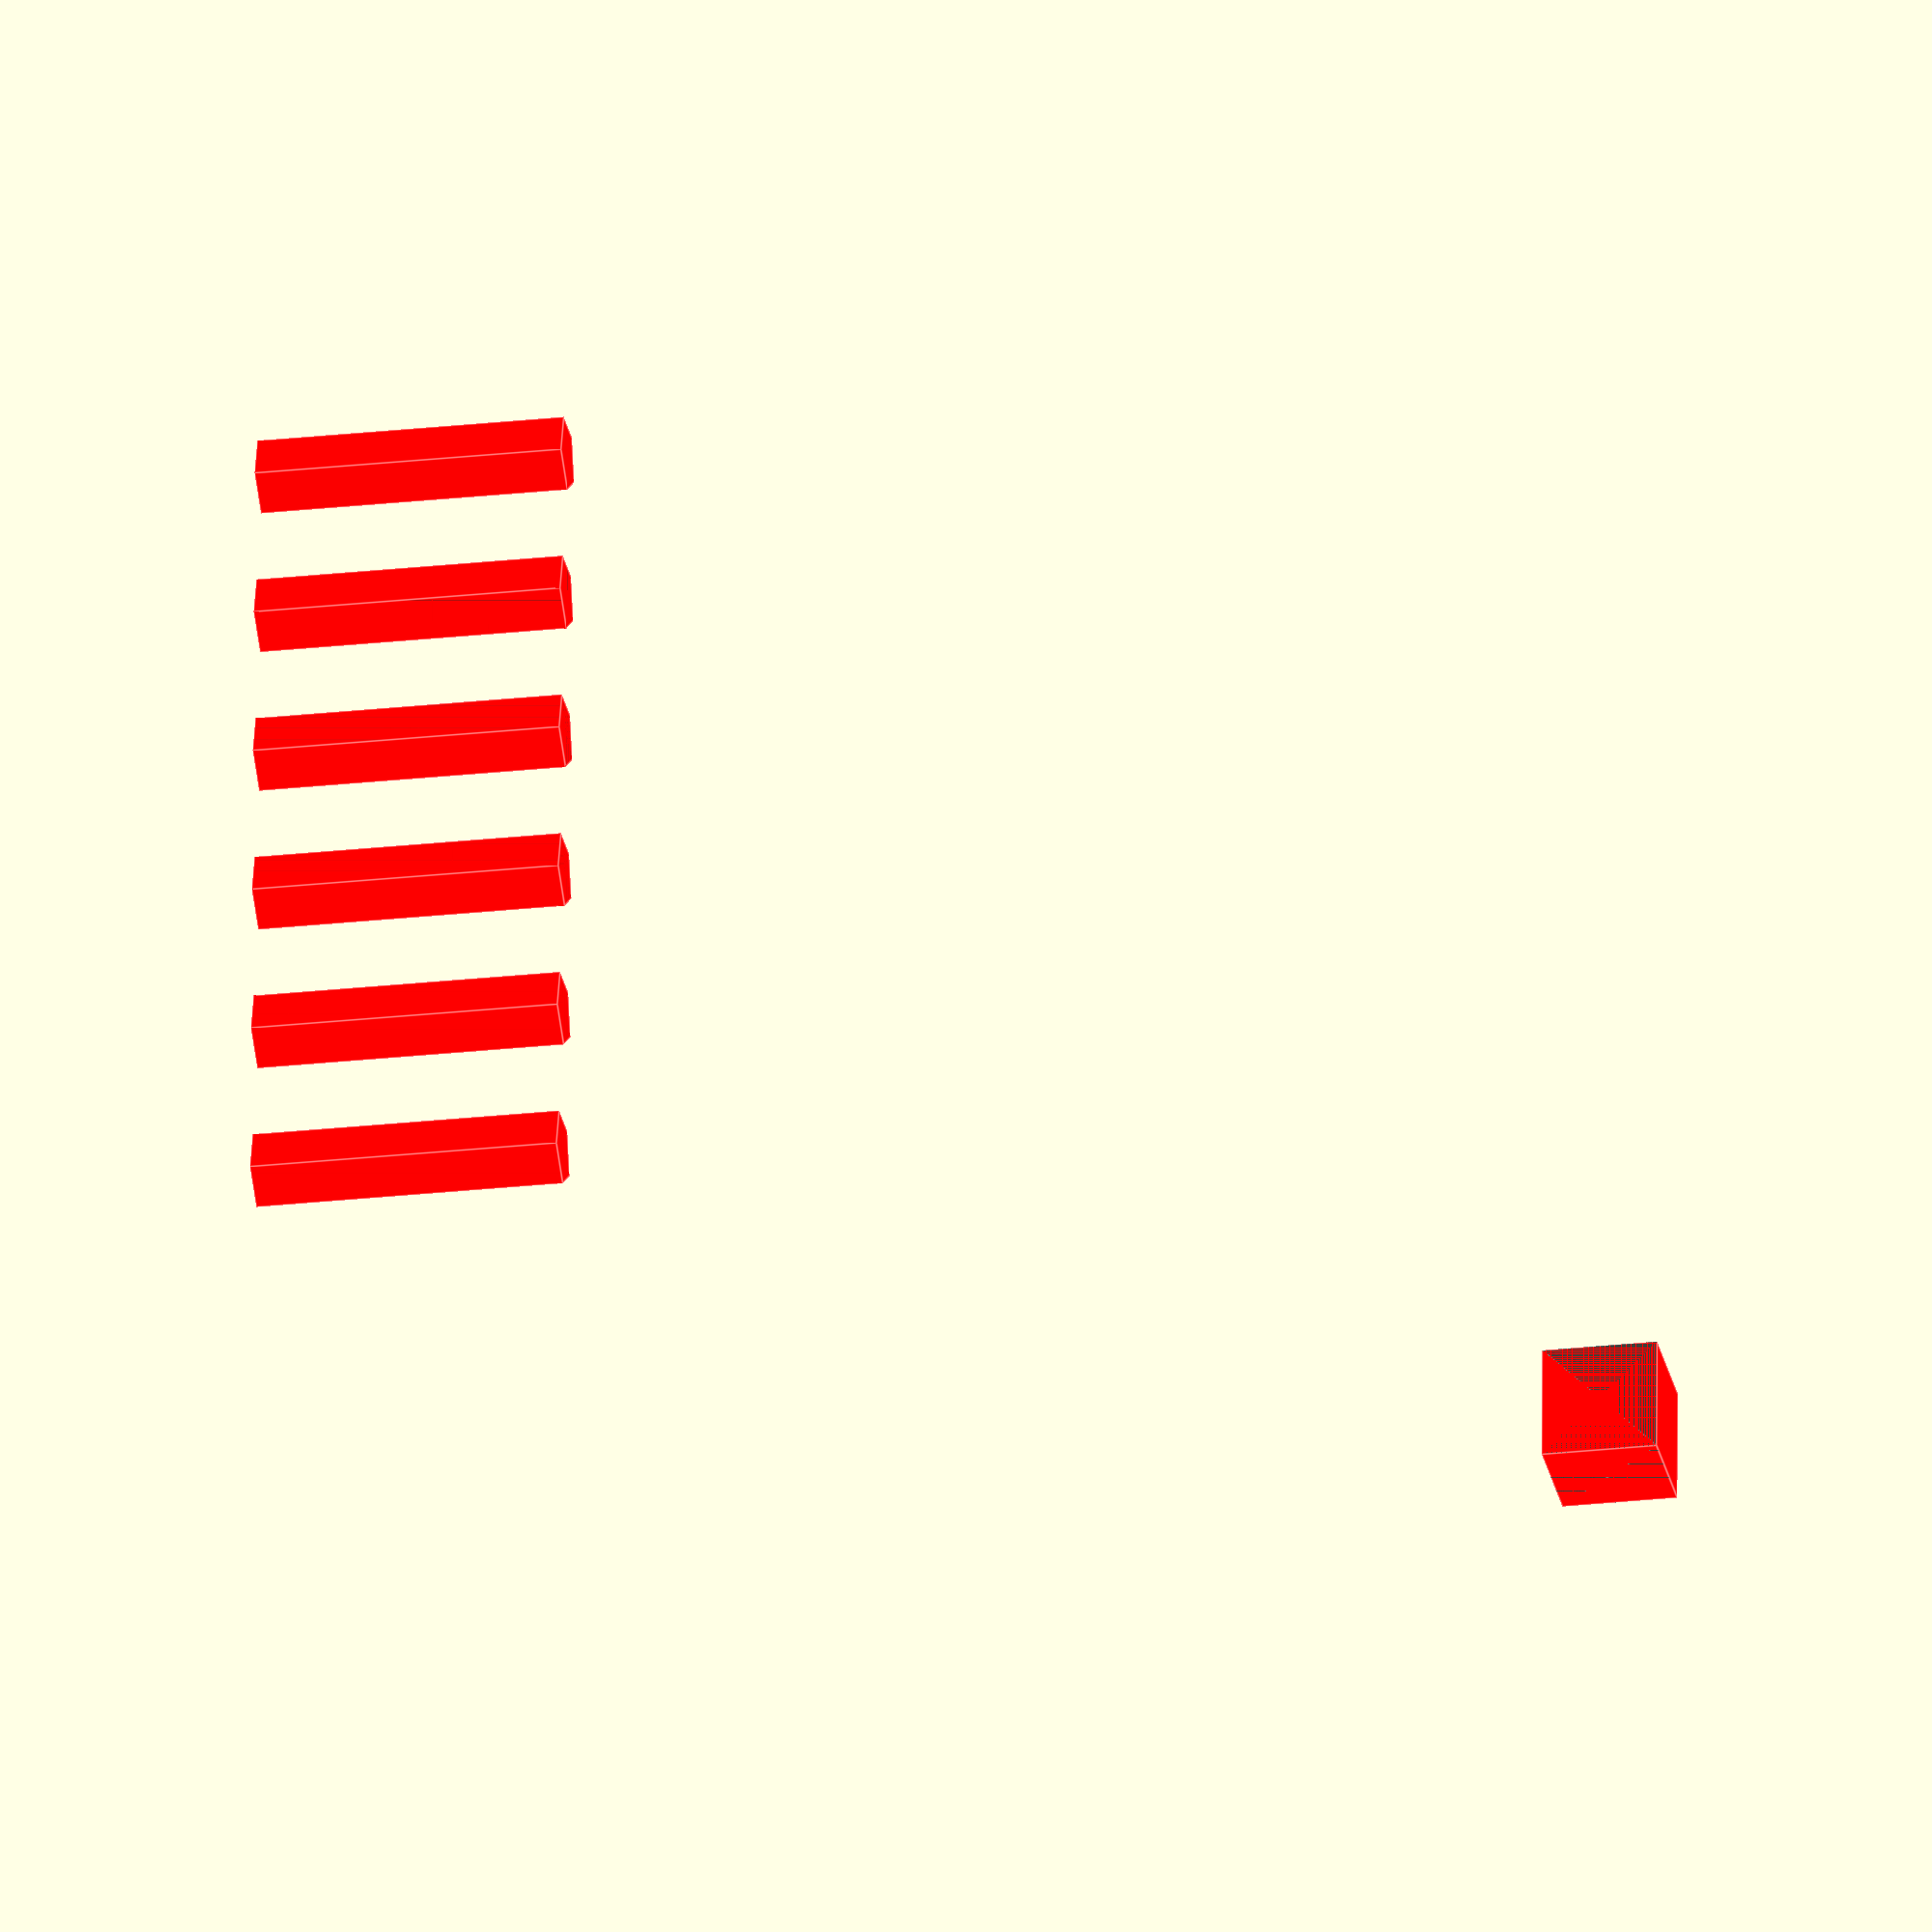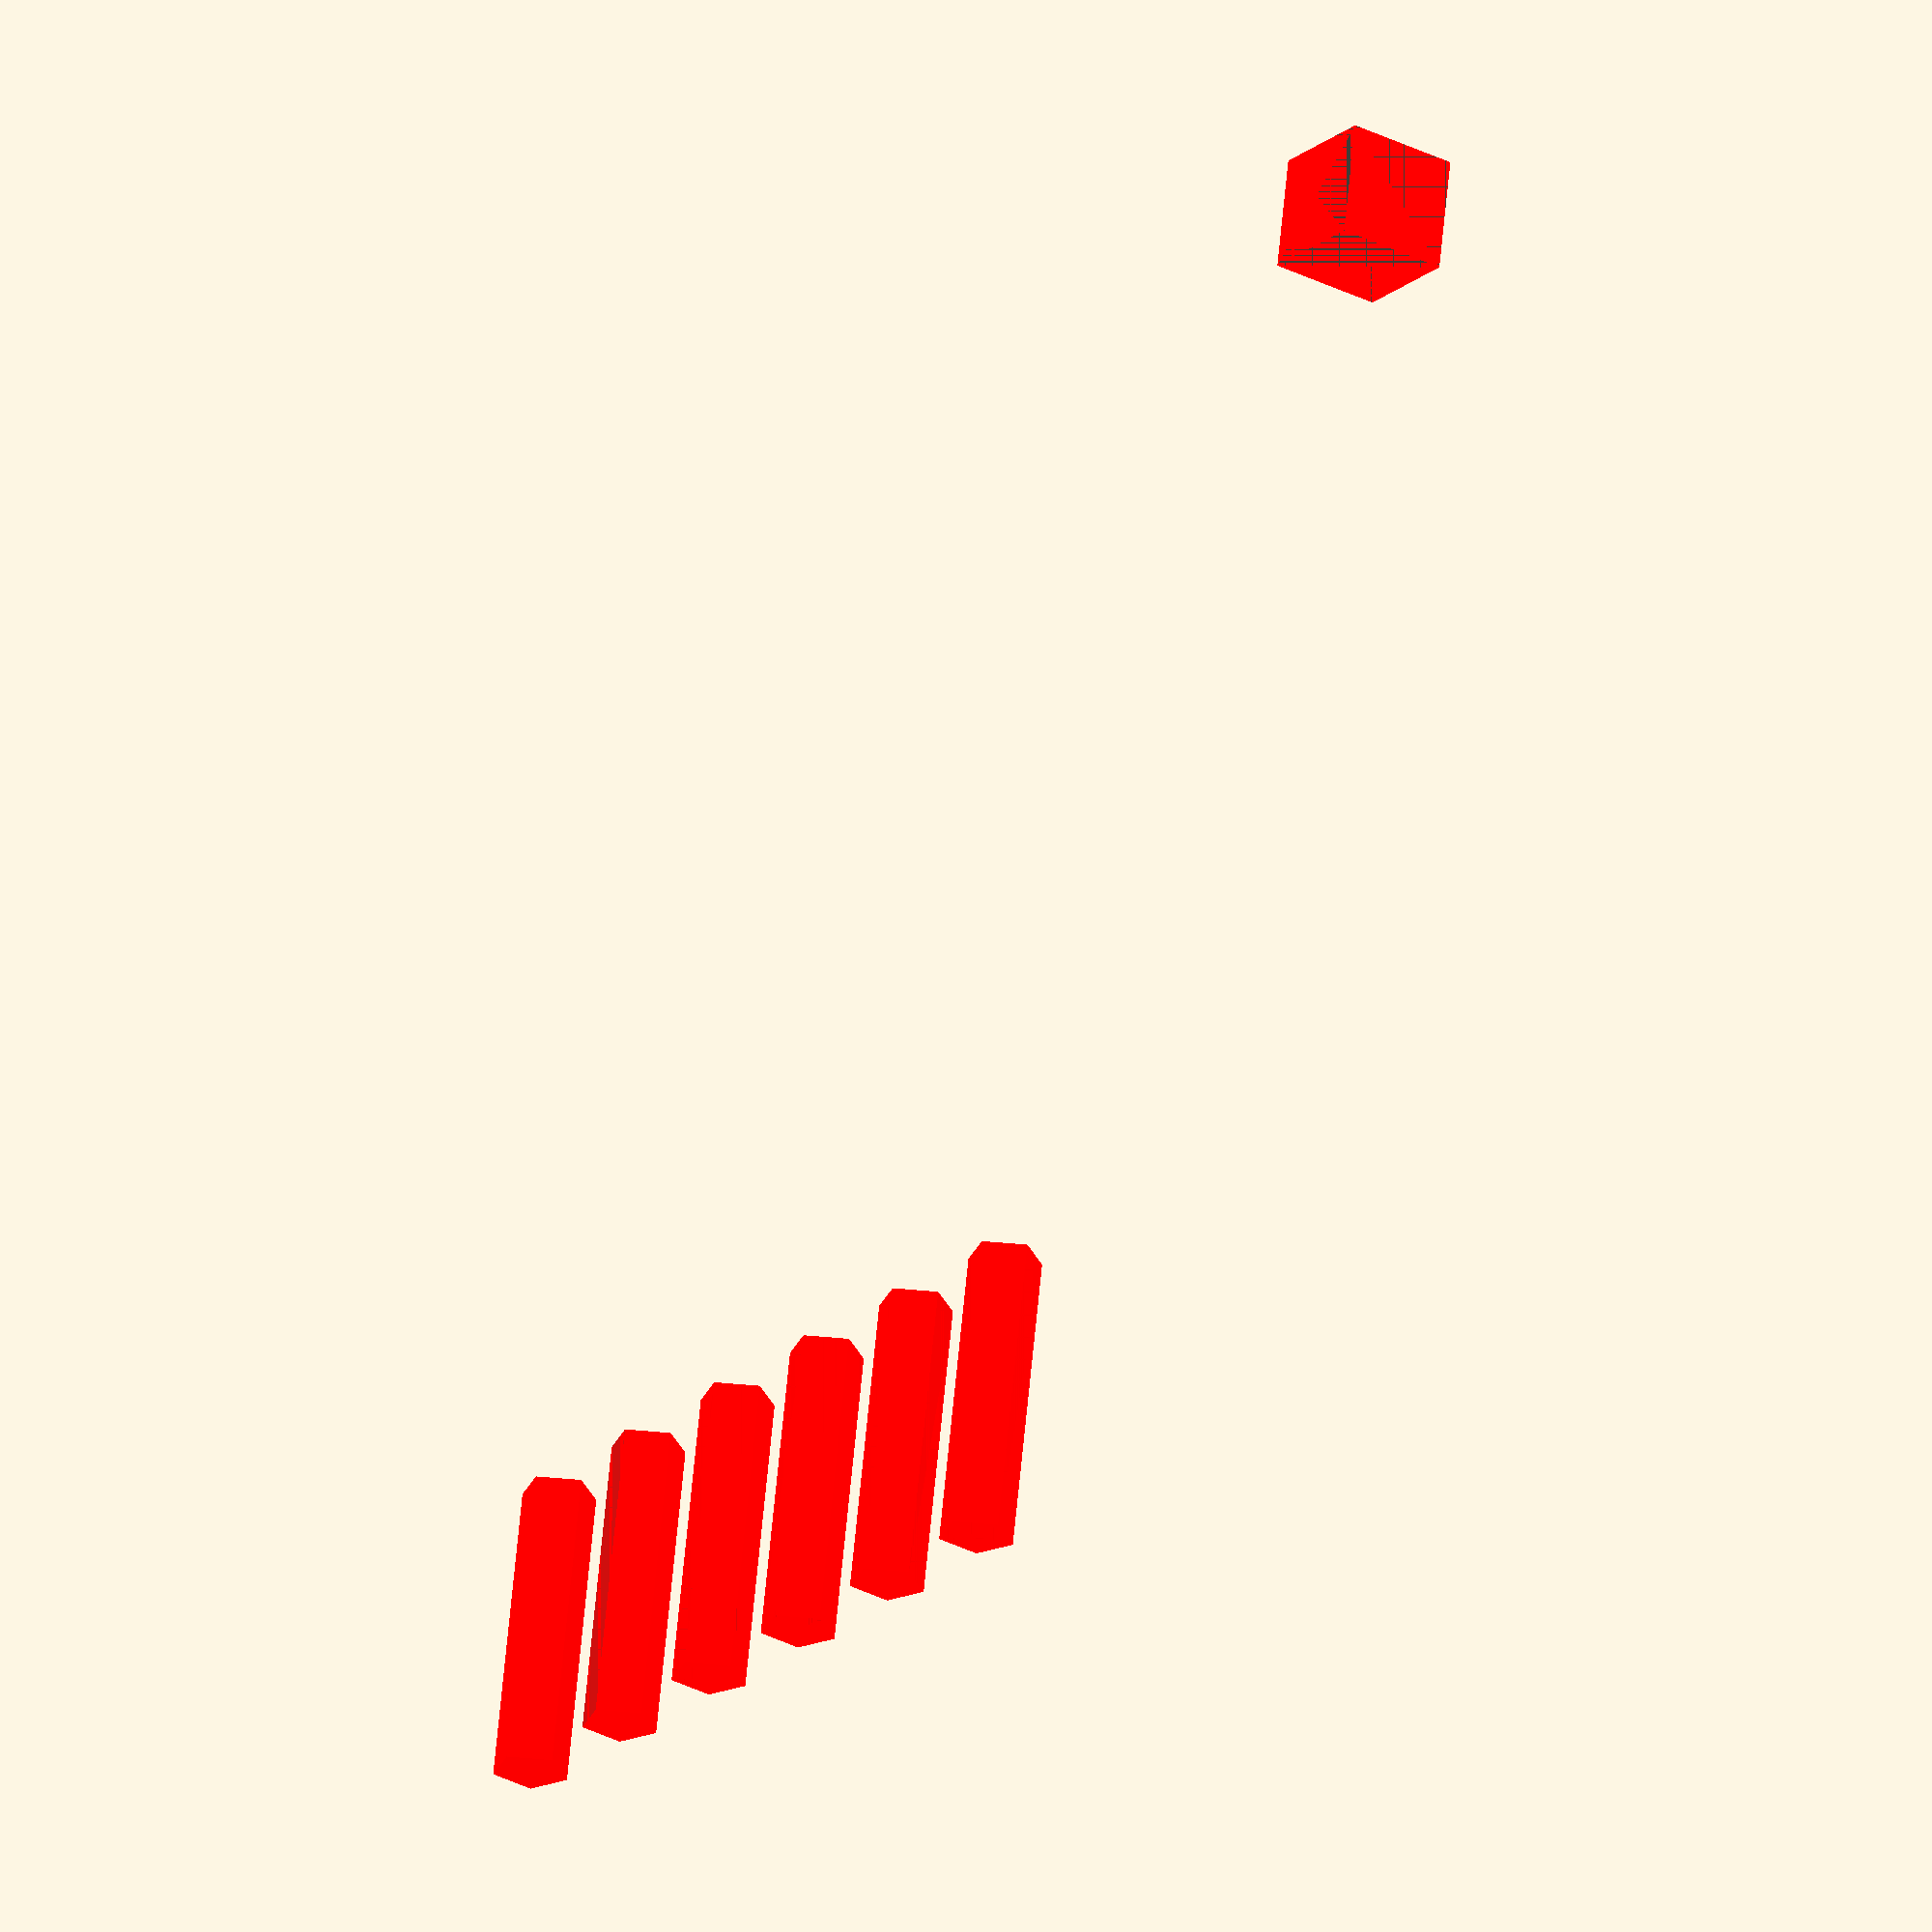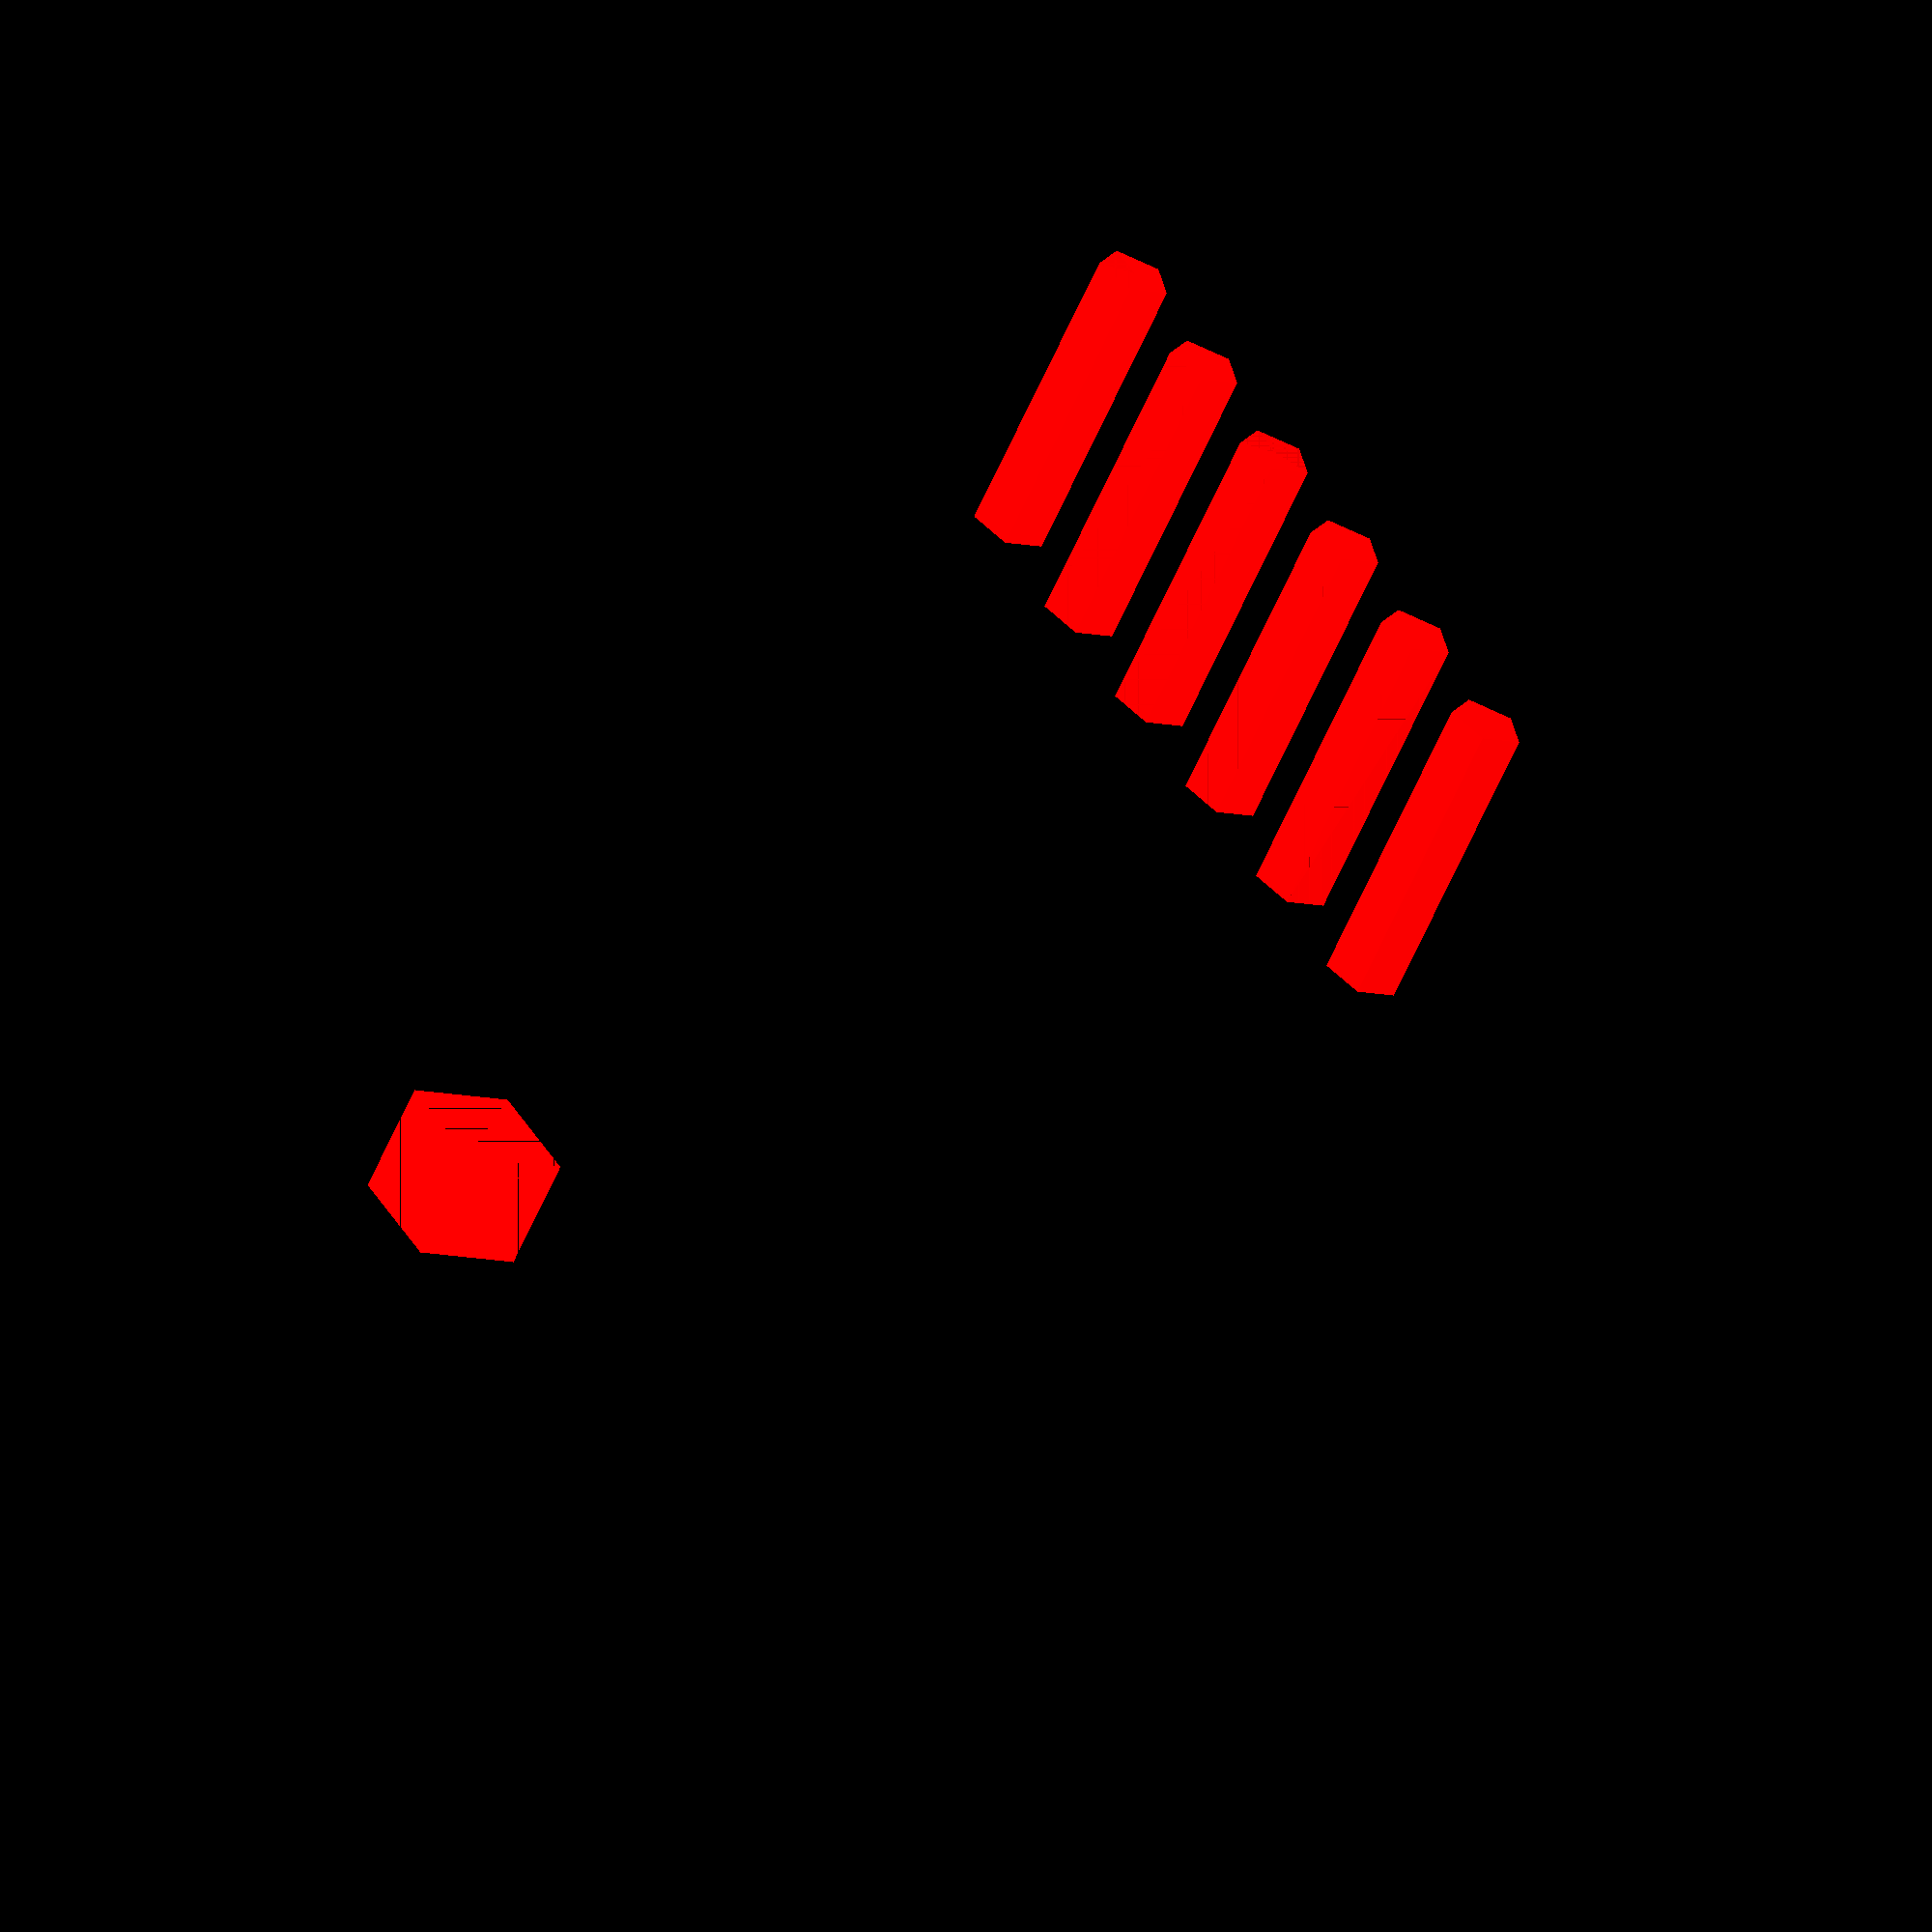
<openscad>
/*
- Autocoloring of Objects
- differentiation between different types of objects by funktion for the
    * The main objects aka taht waht I want to print --> {blue, orange, yellow, green}
        * a possible Enviroment object where the object will be attached to/ or has to fit in {S/W/ Grey}
    * The Cutting objects that are used to shape the Main objects {Red}
    * The Adding Objects that are used to shape the Main objects {Magenta}
*/
DesignStatus="Color_Test_1";//["Color_Test_2","Color_Test_3"]

Number=7;
ColorDist=255/Number;
CubeSize=5;
alpha=1;

module __Customizer_Limit__ () {}  // bevfore these the variables are usable in the cutomizer
shown_by_customizer = false;

//Test_Object();

function CUTTING_COLORS(I)=[0,(ColorDist/256)*I,1];

if(DesignStatus=="Color_Test_1"){
    see_me_in_colourful(){
        translate([CubeSize*Number,0,Number+Number*CubeSize]){
            cube(CubeSize*0.75);
            cube(CubeSize*0.75);
        }
        translate([CubeSize*0,0,0]){
            cylinder(h=10,d=CubeSize*0.5);
        }
        translate([CubeSize*1,0,0]){
            cylinder(h=10,d=CubeSize*0.5);
        }
        translate([CubeSize*2,0,0]){
            cylinder(h=10,d=CubeSize*0.5);
        }
        translate([CubeSize*3,0,0]){
            cylinder(h=10,d=CubeSize*0.5);
        }
        translate([CubeSize*4,0,0]){
            cylinder(h=10,d=CubeSize*0.5);
        }
        translate([CubeSize*5,0,0]){
            cylinder(h=10,d=CubeSize*0.5);
        }
    }
}
//module Test_Object(){
//    for (i=[0:1:Number-1]){
//        translate([CubeSize*(i),0,Number+Number*CubeSize]){
//            see_me_in_colourful(    (ColorDist/256)*i,
//                                    0,
//                                    1,
//                                    0.5) {sphere(r=CubeSize/2);}
//        }
//        translate([CubeSize*(i),Number+Number*CubeSize,Number+Number*CubeSize]){
//            see_me_in_colourful() {cube(CubeSize*0.75);}
//        }
//    }
//}

//ColorCubeDELTA_Start
//ColorCubeDELTA_End

//for(j=[0:1:Number-1]){
//    for(i=[0:1:Number-1]){
//        for(k=[0:1:Number-1]){
//            see_me_in_colourful(  ((ColorDist/256)*i),
//                                  ((ColorDist/256)*j),
//                                  ((ColorDist/256)*k),    
//                                  alpha){
//                translate([CubeSize*i,CubeSize*j,CubeSize*k]){
//                    cube(CubeSize-CubeSize/5);
//                    //echo("i",(Number*i/256));
//                }
//            }
//        }
//    }
//}


//CUBE_CUT();
module CUBE_CUT(){
    difference(){
        cube([CubeSize*2,CubeSize*2,CubeSize*2],center=true);
        cube([CubeSize,CubeSize,CubeSize*2],center=true);
    }
}
module see_me_in_colourful(){ // iterates the given modules and colors them automaticly by setting values using trigonometric funktions
C_ColorDist=(255/$children-1)/100;
echo("$children",$children);
echo("C_ColorDist",C_ColorDist);
for(i=[0:1:$children-1]){
    //for(red=[0+i*C_ColorDist:1:$children-1]){
        //for(green=[0+i*C_ColorDist:1:$children-1]){
            //for(blue=[0+i*C_ColorDist:1:$children-1]){
                //    echo("Red-Value",R);
                //    echo("Yellow-Value",Y);
                //    echo("Blue-Value",R);
                    translate([15/2,0,0]){
                        //for(i=[0:$children-1]){
                        a=255;
                        b=50;       // cuts away the dark colors to prevent bad visual contrast to backgound
                        //k_farbabstand=((a-b)/J);
                        //Farbe=((k_farbabstand*J)/255);
                        // SINUS_Foo=0.5+(sin(((360/(a-b))*k_farbabstand)*(J+1)))/2;
                        // COSIN_Foo=0.5+(cos(((360/(a-b))*k_farbabstand)*(J+1)))/2;
                        color (c = [    (i+C_ColorDist/256)*i,
                                        (C_ColorDist/256)*0,
                                        (C_ColorDist/256)*0],
                                        alpha = 0.5){
                            //echo("red",red);
                            //echo("C_ColorDist/256)*red",C_ColorDist/256*red);    
                            render(convexity=10){children(i);} //renders the modules, effect is that inner caveties become visible
                            children();
                            translate([70/2,0,0]){
                                //cube([80,90,150],center=true);
                            }
                        }
                    }
        //        }
      //      }
    //    }
    }
}
</openscad>
<views>
elev=25.2 azim=91.9 roll=280.3 proj=o view=edges
elev=295.4 azim=234.9 roll=185.4 proj=o view=wireframe
elev=242.6 azim=119.6 roll=23.7 proj=o view=wireframe
</views>
